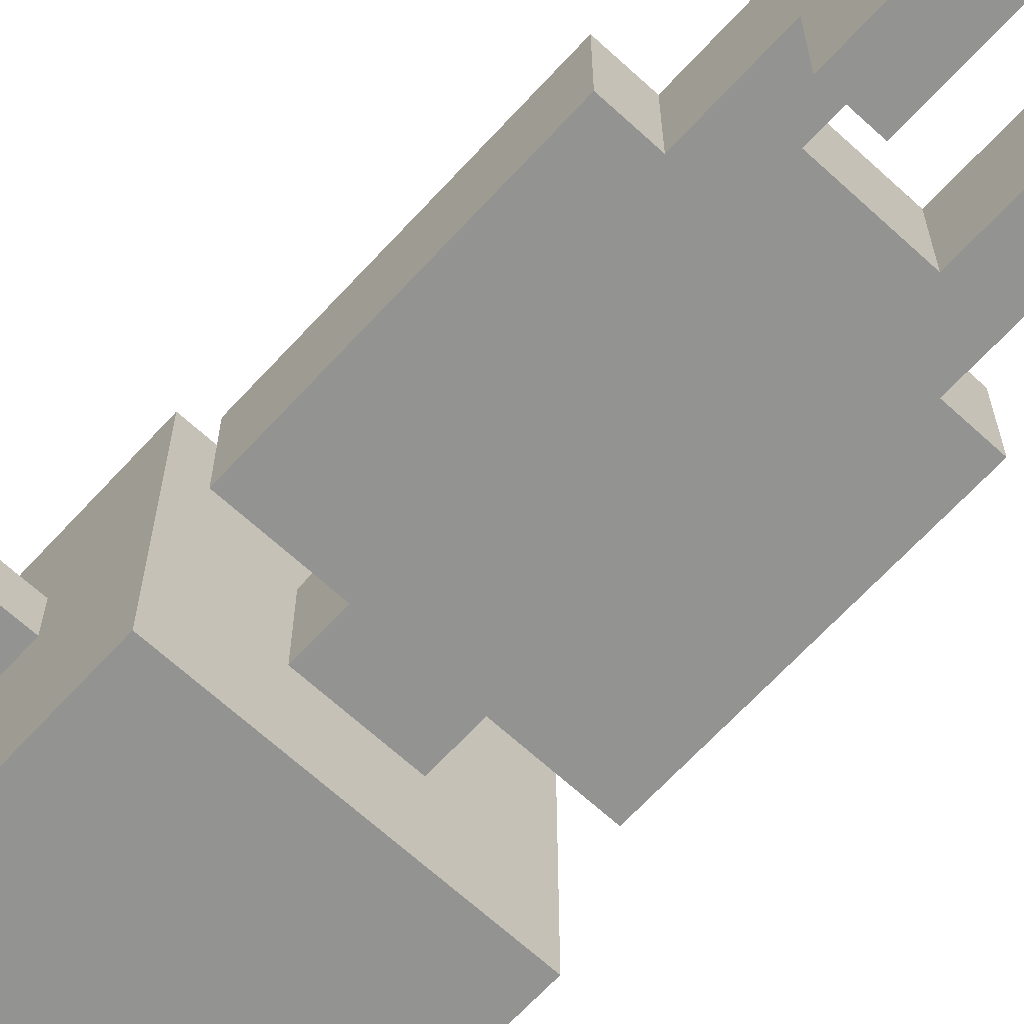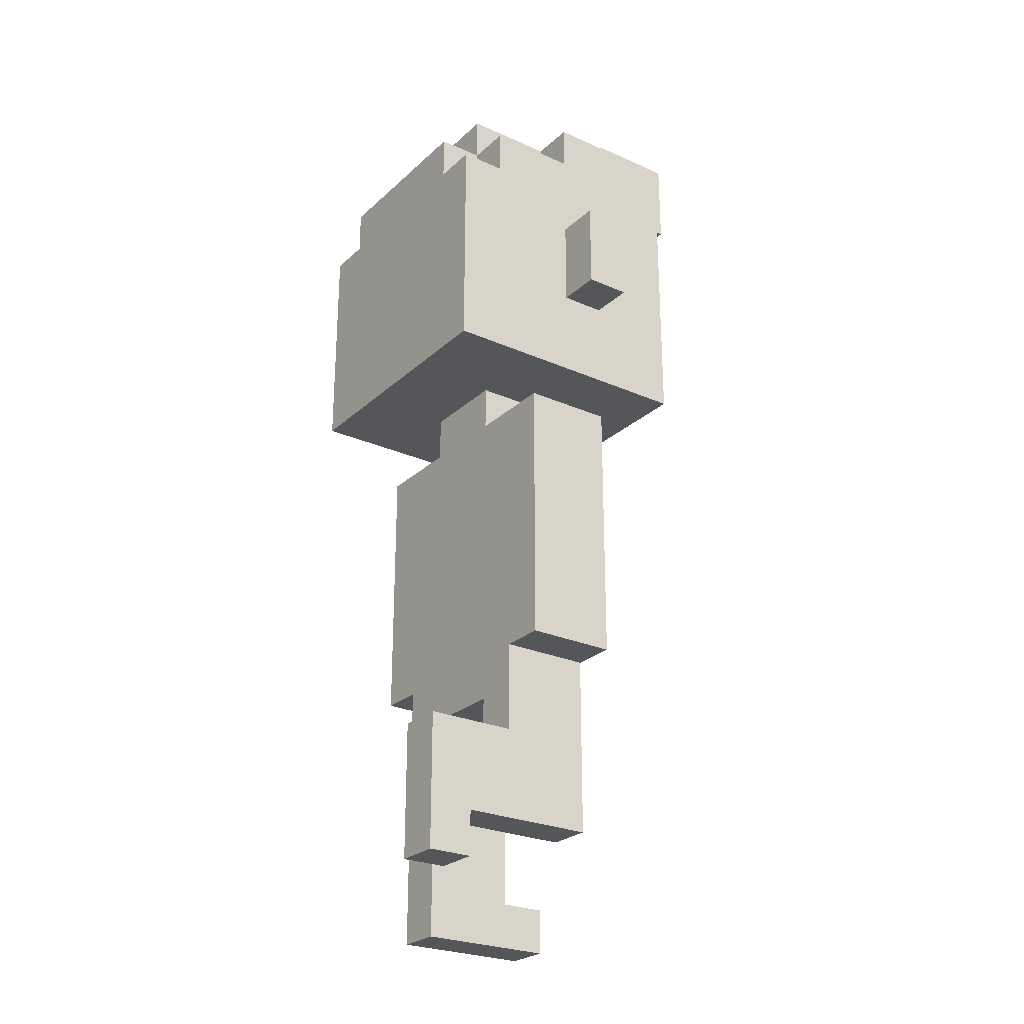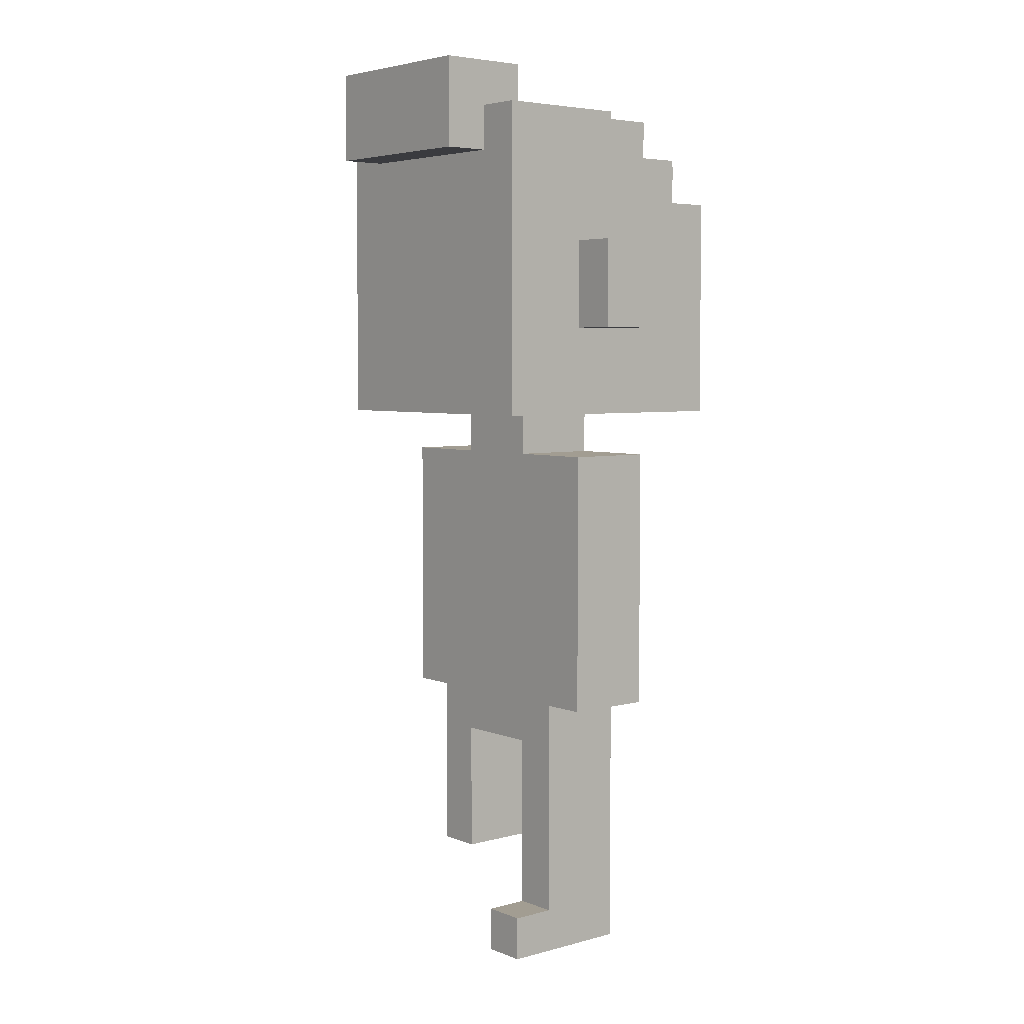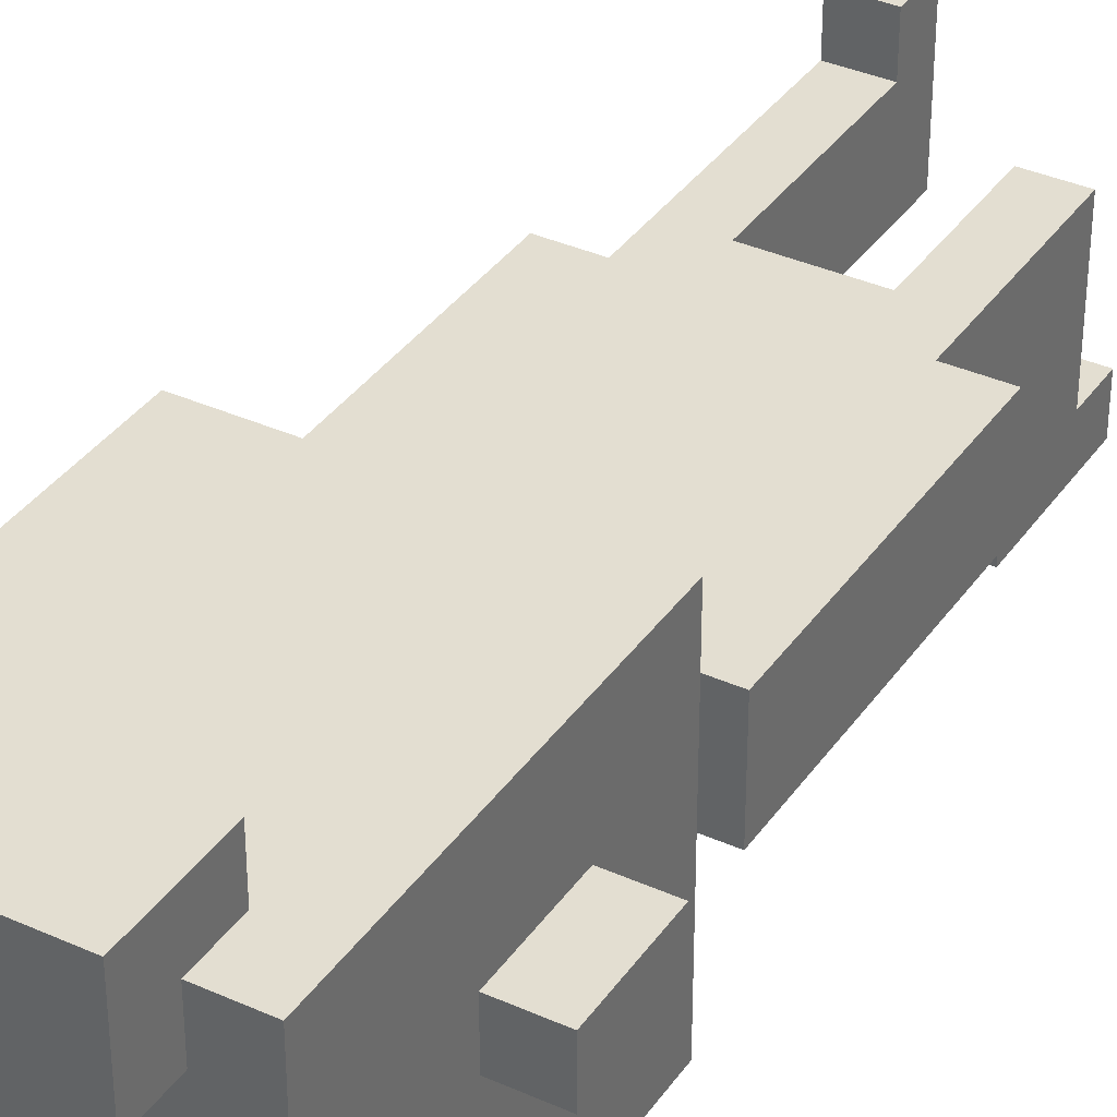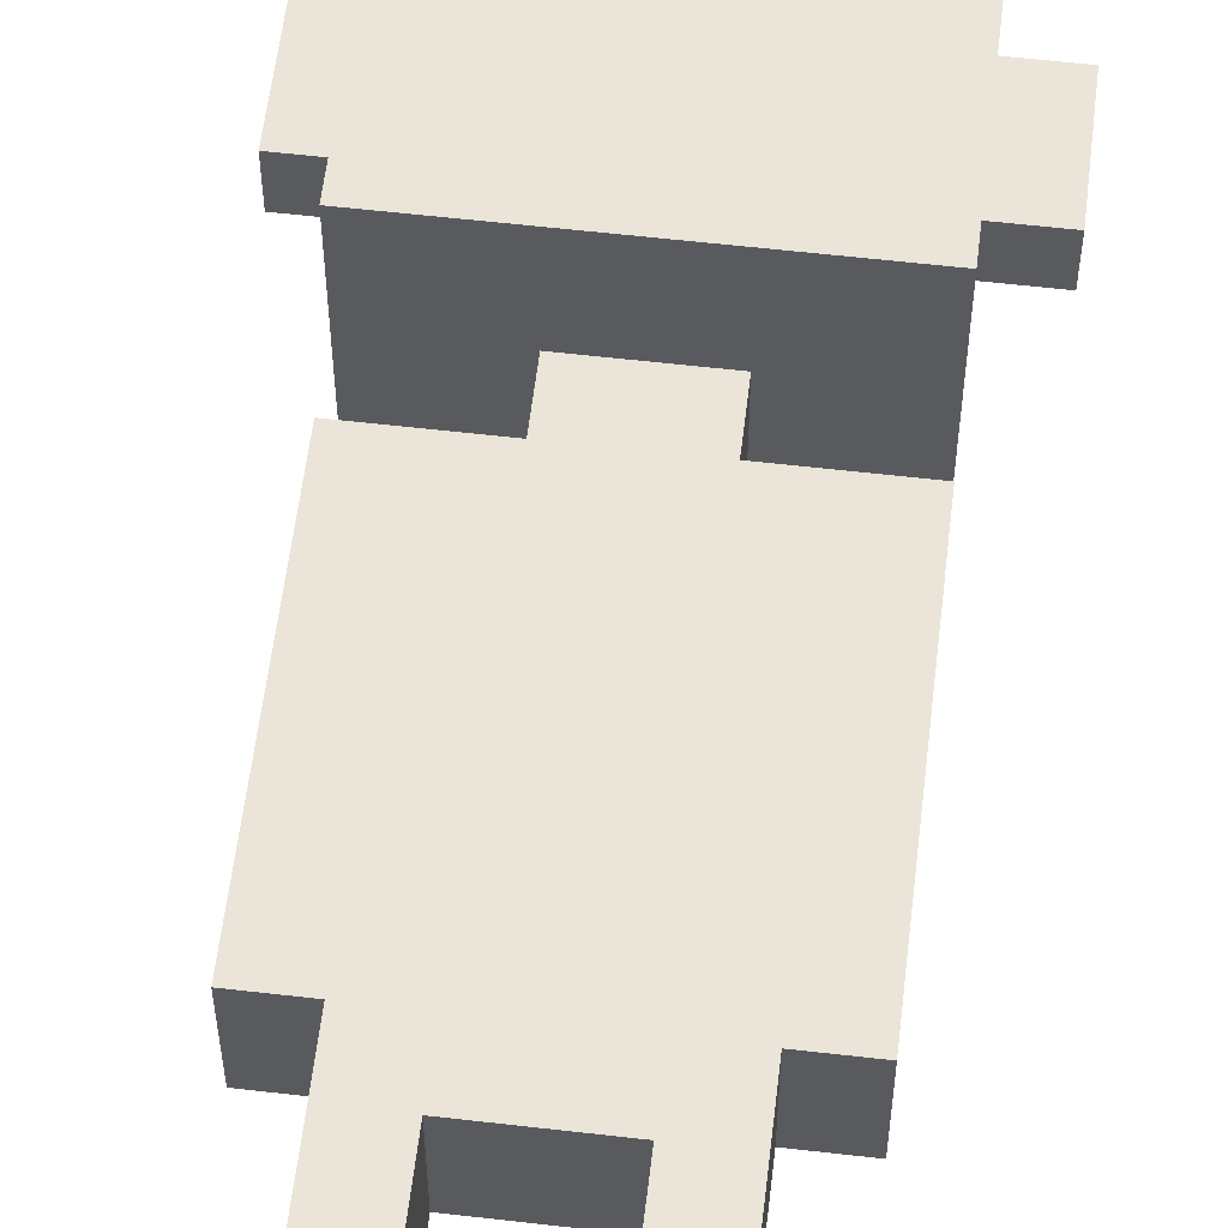
<metadata>
{"format":"obj","ext":"obj","renderer":"f3d","projection":"perspective","resolution":1024,"background":"white","views":[{"elev":-66.6,"azim":-42.6,"up":"+Z"},{"elev":-25.8,"azim":-125.4,"up":"+Y"},{"elev":4.9,"azim":50.2,"up":"+Y"},{"elev":36.3,"azim":-149.6,"up":"+Z"},{"elev":58.7,"azim":6.8,"up":"+Z"}]}
</metadata>
<code>
o
v -0.4 1.5 0.1
v -0.4 1.5 5.96e-08
v -0.4 1.7 0.1
v -0.4 1.7 5.96e-08
v -0.3 0.6 0.1
v -0.3 0.6 -0.1
v -0.3 0.7 0.1
v -0.3 0.7 -0.1
v -0.3 1.2 0.1
v -0.3 1.2 -0.1
v -0.3 1.3 0.3
v -0.3 1.3 -0.2
v -0.3 1.3 -0.3
v -0.3 1.4 5.96e-08
v -0.3 1.4 -0.2
v -0.3 1.5 0.1
v -0.3 1.5 5.96e-08
v -0.3 1.7 0.2
v -0.3 1.7 0.1
v -0.3 1.7 5.96e-08
v -0.3 1.8 0.3
v -0.3 1.8 0.2
v -0.3 1.8 -0.2
v -0.3 1.8 -0.3
v -0.3 1.9 5.96e-08
v -0.3 1.9 -0.2
v -0.3 2 0.3
v -0.3 2 5.96e-08
v -0.2 0.1 -0.2
v -0.2 0.1 -0.3
v -0.2 0.2 0.1
v -0.2 0.2 -0.2
v -0.2 0.4 -0.1
v -0.2 0.4 -0.2
v -0.2 0.4 -0.3
v -0.2 0.6 0.1
v -0.2 0.6 -0.1
v -0.2 1.8 -0.2
v -0.2 1.8 -0.3
v -0.2 1.9 0.4
v -0.2 1.9 0.3
v -0.2 1.9 5.96e-08
v -0.2 1.9 -0.2
v -0.2 1.9 -0.3
v -0.2 2 0.3
v -0.2 2 0.2
v -0.2 2 5.96e-08
v -0.2 2 -0.2
v -0.2 2.1 0.4
v -0.2 2.1 0.2
v -0.1 1.2 0.1
v -0.1 1.2 -0.1
v -0.1 1.3 0.1
v -0.1 1.3 -0.1
v 0.1 0 0.2
v 0.1 0 -0.1
v 0.1 0.1 0.2
v 0.1 0.1 0.1
v 0.1 0.1 -0.1
v 0.1 0.5 0.1
v 0.1 0.5 -0.1
v -0.1 0.1 -0.2
v -0.1 0.1 -0.3
v -0.1 0.2 0.1
v -0.1 0.2 -0.2
v -0.1 0.4 -0.1
v -0.1 0.4 -0.2
v -0.1 0.4 -0.3
v -0.1 0.5 0.1
v -0.1 0.5 -0.1
v 0.1 1.2 0.1
v 0.1 1.2 -0.1
v 0.1 1.3 0.1
v 0.1 1.3 -0.1
v 0.2 0 0.2
v 0.2 0 -0.1
v 0.2 0.1 0.2
v 0.2 0.1 0.1
v 0.2 0.1 -0.1
v 0.2 0.6 0.1
v 0.2 0.6 -0.1
v 0.2 1.8 -0.2
v 0.2 1.8 -0.3
v 0.2 1.9 0.4
v 0.2 1.9 0.3
v 0.2 1.9 5.96e-08
v 0.2 1.9 -0.1
v 0.2 1.9 -0.2
v 0.2 1.9 -0.3
v 0.2 2 0.3
v 0.2 2 0.2
v 0.2 2 5.96e-08
v 0.2 2 -0.2
v 0.2 2.1 0.4
v 0.2 2.1 0.2
v 0.3 0.6 0.1
v 0.3 0.6 -0.1
v 0.3 0.7 0.1
v 0.3 0.7 -0.1
v 0.3 1.2 0.1
v 0.3 1.2 -0.1
v 0.3 1.3 0.3
v 0.3 1.3 -0.2
v 0.3 1.3 -0.3
v 0.3 1.4 5.96e-08
v 0.3 1.4 -0.2
v 0.3 1.5 0.1
v 0.3 1.5 5.96e-08
v 0.3 1.7 0.2
v 0.3 1.7 0.1
v 0.3 1.7 5.96e-08
v 0.3 1.7 -0.1
v 0.3 1.8 0.3
v 0.3 1.8 0.2
v 0.3 1.8 0.1
v 0.3 1.8 -0.2
v 0.3 1.8 -0.3
v 0.3 1.9 5.96e-08
v 0.3 1.9 -0.1
v 0.3 1.9 -0.2
v 0.3 2 0.3
v 0.3 2 0.2
v 0.3 2 0.1
v 0.3 2 5.96e-08
v 0.4 1.5 0.1
v 0.4 1.5 5.96e-08
v 0.4 1.7 0.1
v 0.4 1.7 5.96e-08
v -0.2 1.9 0.4
v -0.2 2.1 0.4
v 0.2 1.9 0.4
v 0.2 2.1 0.4
v -0.3 1.3 0.3
v -0.3 1.8 0.3
v -0.3 2 0.3
v -0.2 1.5 0.3
v -0.2 1.7 0.3
v -0.2 1.9 0.3
v -0.2 2 0.3
v -0.1 1.5 0.3
v -0.1 1.7 0.3
v 0.1 1.5 0.3
v 0.1 1.7 0.3
v 0.2 1.5 0.3
v 0.2 1.7 0.3
v 0.2 1.9 0.3
v 0.2 2 0.3
v 0.3 1.3 0.3
v 0.3 1.8 0.3
v 0.3 2 0.3
v 0.1 0 0.2
v 0.1 0.1 0.2
v 0.2 0 0.2
v 0.2 0.1 0.2
v -0.4 1.5 0.1
v -0.4 1.7 0.1
v -0.3 0.6 0.1
v -0.3 0.7 0.1
v -0.3 1.2 0.1
v -0.3 1.5 0.1
v -0.3 1.7 0.1
v -0.2 0.2 0.1
v -0.2 0.6 0.1
v -0.2 0.7 0.1
v -0.1 0.2 0.1
v -0.1 0.5 0.1
v -0.1 1.2 0.1
v -0.1 1.3 0.1
v 0.1 0.1 0.1
v 0.1 0.5 0.1
v 0.1 1.2 0.1
v 0.1 1.3 0.1
v 0.2 0.1 0.1
v 0.2 0.6 0.1
v 0.2 0.7 0.1
v 0.3 0.6 0.1
v 0.3 0.7 0.1
v 0.3 1.2 0.1
v 0.3 1.5 0.1
v 0.3 1.7 0.1
v 0.4 1.5 0.1
v 0.4 1.7 0.1
v -0.2 0.1 -0.2
v -0.2 0.2 -0.2
v -0.1 0.1 -0.2
v -0.1 0.2 -0.2
v -0.2 2 0.2
v -0.2 2.1 0.2
v 0.2 2 0.2
v 0.2 2.1 0.2
v -0.4 1.5 5.96e-08
v -0.4 1.7 5.96e-08
v -0.3 1.5 5.96e-08
v -0.3 1.7 5.96e-08
v -0.3 1.9 5.96e-08
v -0.3 2 5.96e-08
v -0.2 1.9 5.96e-08
v -0.2 2 5.96e-08
v 0.2 1.9 5.96e-08
v 0.2 2 5.96e-08
v 0.3 1.5 5.96e-08
v 0.3 1.7 5.96e-08
v 0.3 1.9 5.96e-08
v 0.3 2 5.96e-08
v 0.4 1.5 5.96e-08
v 0.4 1.7 5.96e-08
v -0.3 0.6 -0.1
v -0.3 0.7 -0.1
v -0.3 1.2 -0.1
v -0.2 0.4 -0.1
v -0.2 0.6 -0.1
v -0.2 0.7 -0.1
v -0.1 0.4 -0.1
v -0.1 0.5 -0.1
v -0.1 1.2 -0.1
v -0.1 1.3 -0.1
v 0.1 0 -0.1
v 0.1 0.1 -0.1
v 0.1 0.5 -0.1
v 0.1 1.2 -0.1
v 0.1 1.3 -0.1
v 0.2 0 -0.1
v 0.2 0.1 -0.1
v 0.2 0.6 -0.1
v 0.2 0.7 -0.1
v 0.3 0.6 -0.1
v 0.3 0.7 -0.1
v 0.3 1.2 -0.1
v -0.3 1.8 -0.2
v -0.3 1.9 -0.2
v -0.2 1.8 -0.2
v -0.2 1.9 -0.2
v -0.2 2 -0.2
v 0.2 1.8 -0.2
v 0.2 1.9 -0.2
v 0.2 2 -0.2
v 0.3 1.8 -0.2
v 0.3 1.9 -0.2
v -0.3 1.3 -0.3
v -0.3 1.8 -0.3
v -0.2 0.1 -0.3
v -0.2 0.4 -0.3
v -0.2 1.8 -0.3
v -0.2 1.9 -0.3
v -0.1 0.1 -0.3
v -0.1 0.4 -0.3
v 0.2 1.8 -0.3
v 0.2 1.9 -0.3
v 0.3 1.3 -0.3
v 0.3 1.8 -0.3
v 0.1 0 0.2
v 0.2 0 0.2
v 0.1 0 -0.1
v 0.2 0 -0.1
v -0.2 0.1 -0.2
v -0.1 0.1 -0.2
v -0.2 0.1 -0.3
v -0.1 0.1 -0.3
v -0.2 0.2 0.1
v -0.1 0.2 0.1
v -0.2 0.2 -0.2
v -0.1 0.2 -0.2
v -0.1 0.5 0.1
v 0.1 0.5 0.1
v -0.1 0.5 -0.1
v 0.1 0.5 -0.1
v -0.3 0.6 0.1
v -0.2 0.6 0.1
v 0.2 0.6 0.1
v 0.3 0.6 0.1
v -0.3 0.6 -0.1
v -0.2 0.6 -0.1
v 0.2 0.6 -0.1
v 0.3 0.6 -0.1
v -0.3 1.3 0.3
v 0.3 1.3 0.3
v -0.1 1.3 0.1
v 0.1 1.3 0.1
v -0.1 1.3 -0.1
v 0.1 1.3 -0.1
v -0.3 1.3 -0.2
v 0.3 1.3 -0.2
v -0.3 1.3 -0.3
v 0.3 1.3 -0.3
v -0.4 1.5 0.1
v -0.3 1.5 0.1
v 0.3 1.5 0.1
v 0.4 1.5 0.1
v -0.4 1.5 5.96e-08
v -0.3 1.5 5.96e-08
v 0.3 1.5 5.96e-08
v 0.4 1.5 5.96e-08
v -0.2 1.9 0.4
v 0.2 1.9 0.4
v -0.2 1.9 0.3
v 0.2 1.9 0.3
v 0.1 0.1 0.2
v 0.2 0.1 0.2
v 0.1 0.1 0.1
v 0.2 0.1 0.1
v -0.2 0.4 -0.1
v -0.1 0.4 -0.1
v -0.2 0.4 -0.2
v -0.1 0.4 -0.2
v -0.2 0.4 -0.3
v -0.1 0.4 -0.3
v -0.3 1.2 0.1
v -0.1 1.2 0.1
v 0.1 1.2 0.1
v 0.3 1.2 0.1
v -0.3 1.2 -0.1
v -0.1 1.2 -0.1
v 0.1 1.2 -0.1
v 0.3 1.2 -0.1
v -0.4 1.7 0.1
v -0.3 1.7 0.1
v 0.3 1.7 0.1
v 0.4 1.7 0.1
v -0.4 1.7 5.96e-08
v -0.3 1.7 5.96e-08
v 0.3 1.7 5.96e-08
v 0.4 1.7 5.96e-08
v -0.3 1.8 -0.2
v -0.2 1.8 -0.2
v 0.2 1.8 -0.2
v 0.3 1.8 -0.2
v -0.3 1.8 -0.3
v -0.2 1.8 -0.3
v 0.2 1.8 -0.3
v 0.3 1.8 -0.3
v -0.3 1.9 5.96e-08
v -0.2 1.9 5.96e-08
v 0.2 1.9 5.96e-08
v 0.3 1.9 5.96e-08
v 0.2 1.9 -0.1
v 0.3 1.9 -0.1
v -0.3 1.9 -0.2
v -0.2 1.9 -0.2
v 0.2 1.9 -0.2
v 0.3 1.9 -0.2
v -0.2 1.9 -0.3
v 0.2 1.9 -0.3
v -0.3 2 0.3
v -0.2 2 0.3
v 0.2 2 0.3
v 0.3 2 0.3
v -0.2 2 0.2
v 0.2 2 0.2
v 0.3 2 0.2
v 0.2 2 0.1
v 0.3 2 0.1
v -0.3 2 5.96e-08
v -0.2 2 5.96e-08
v 0.2 2 5.96e-08
v 0.3 2 5.96e-08
v -0.2 2 -0.2
v 0.2 2 -0.2
v -0.2 2.1 0.4
v 0.2 2.1 0.4
v -0.2 2.1 0.2
v 0.2 2.1 0.2
f 3 2 1
f 4 2 3
f 7 6 5
f 8 6 7
f 9 8 7
f 10 8 9
f 14 12 11
f 15 13 12
f 15 12 14
f 16 14 11
f 17 15 14
f 17 14 16
f 18 16 11
f 19 16 18
f 20 15 17
f 21 18 11
f 22 19 18
f 22 18 21
f 22 20 19
f 23 13 15
f 23 20 22
f 23 15 20
f 24 13 23
f 25 22 21
f 25 23 22
f 26 23 25
f 27 25 21
f 28 25 27
f 32 30 29
f 33 32 31
f 34 30 32
f 34 32 33
f 35 30 34
f 36 33 31
f 37 33 36
f 43 39 38
f 44 39 43
f 45 41 40
f 47 43 42
f 48 43 47
f 49 46 45
f 49 45 40
f 50 46 49
f 53 52 51
f 54 52 53
f 57 56 55
f 58 56 57
f 59 56 58
f 60 59 58
f 61 59 60
f 62 63 65
f 64 65 66
f 65 63 67
f 66 65 67
f 67 63 68
f 64 66 69
f 69 66 70
f 71 72 73
f 73 72 74
f 75 76 77
f 77 76 78
f 78 76 79
f 78 79 80
f 80 79 81
f 82 83 88
f 88 83 89
f 84 85 90
f 86 87 92
f 87 88 92
f 92 88 93
f 90 91 94
f 84 90 94
f 94 91 95
f 96 97 98
f 98 97 99
f 98 99 100
f 100 99 101
f 102 103 105
f 103 104 106
f 105 103 106
f 102 105 107
f 105 106 108
f 107 105 108
f 102 107 109
f 109 107 110
f 108 106 111
f 111 106 112
f 102 109 113
f 109 110 114
f 113 109 114
f 110 111 114
f 114 111 115
f 106 104 116
f 112 106 116
f 116 104 117
f 115 111 118
f 111 112 118
f 112 116 119
f 118 112 119
f 119 116 120
f 113 114 121
f 114 115 122
f 121 114 122
f 115 118 123
f 122 115 123
f 123 118 124
f 125 126 127
f 127 126 128
f 131 130 129
f 132 130 131
f 136 134 133
f 137 134 136
f 138 135 134
f 139 135 138
f 140 136 133
f 140 137 136
f 141 134 137
f 141 137 140
f 142 140 133
f 142 141 140
f 143 134 141
f 143 141 142
f 144 142 133
f 144 143 142
f 145 134 143
f 145 143 144
f 146 138 134
f 148 144 133
f 148 145 144
f 149 147 146
f 149 145 148
f 149 134 145
f 149 146 134
f 150 147 149
f 153 152 151
f 154 152 153
f 160 156 155
f 161 156 160
f 163 158 157
f 164 159 158
f 164 158 163
f 165 163 162
f 166 163 165
f 167 159 164
f 167 164 163
f 170 163 166
f 171 167 163
f 171 168 167
f 172 168 171
f 173 170 169
f 174 163 170
f 174 170 173
f 174 171 163
f 175 171 174
f 176 175 174
f 177 171 175
f 177 175 176
f 178 171 177
f 181 180 179
f 182 180 181
f 185 184 183
f 186 184 185
f 187 188 189
f 189 188 190
f 191 192 193
f 193 192 194
f 195 196 197
f 197 196 198
f 199 200 203
f 203 200 204
f 201 202 205
f 205 202 206
f 207 208 211
f 208 209 212
f 211 208 212
f 210 211 213
f 213 211 214
f 212 209 215
f 211 212 215
f 214 211 219
f 215 216 220
f 211 215 220
f 220 216 221
f 217 218 222
f 218 219 223
f 222 218 223
f 219 211 224
f 223 219 224
f 211 220 224
f 224 220 225
f 224 225 226
f 225 220 227
f 226 225 227
f 227 220 228
f 229 230 231
f 231 230 232
f 232 233 235
f 235 233 236
f 234 235 237
f 237 235 238
f 239 240 243
f 241 242 245
f 245 242 246
f 243 244 247
f 239 243 247
f 247 244 248
f 239 247 249
f 249 247 250
f 253 252 251
f 254 252 253
f 257 256 255
f 258 256 257
f 261 260 259
f 262 260 261
f 265 264 263
f 266 264 265
f 271 268 267
f 272 268 271
f 273 270 269
f 274 270 273
f 277 276 275
f 278 276 277
f 279 277 275
f 280 276 278
f 281 279 275
f 281 280 279
f 282 276 280
f 282 280 281
f 283 282 281
f 284 282 283
f 289 286 285
f 290 286 289
f 291 288 287
f 292 288 291
f 295 294 293
f 296 294 295
f 297 298 299
f 299 298 300
f 301 302 303
f 303 302 304
f 303 304 305
f 305 304 306
f 307 308 311
f 311 308 312
f 309 310 313
f 313 310 314
f 315 316 319
f 319 316 320
f 317 318 321
f 321 318 322
f 323 324 327
f 327 324 328
f 325 326 329
f 329 326 330
f 333 334 335
f 335 334 336
f 331 332 337
f 337 332 338
f 335 336 339
f 339 336 340
f 338 339 341
f 341 339 342
f 343 344 347
f 345 346 348
f 348 346 349
f 347 348 350
f 348 349 350
f 350 349 351
f 343 347 352
f 347 350 352
f 350 351 352
f 352 351 353
f 353 351 354
f 354 351 355
f 353 354 356
f 356 354 357
f 358 359 360
f 360 359 361

</code>
